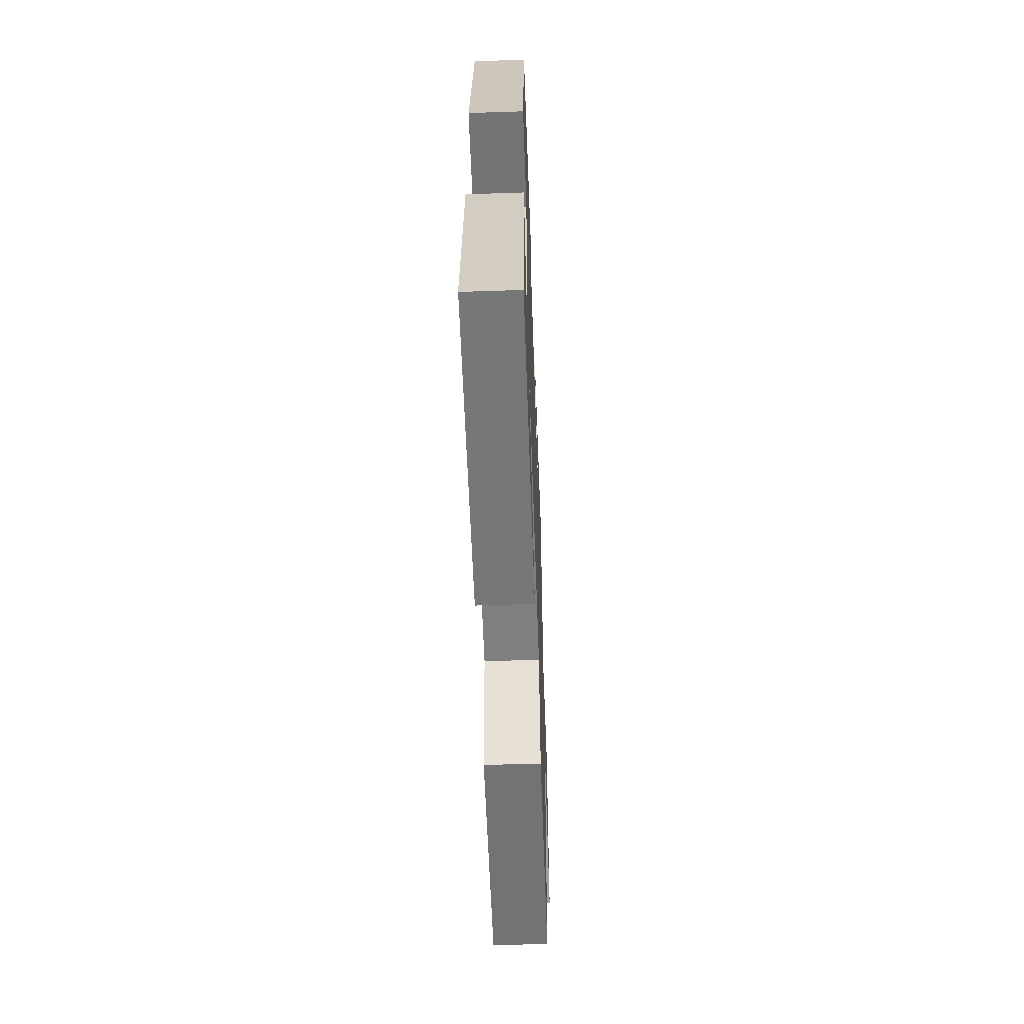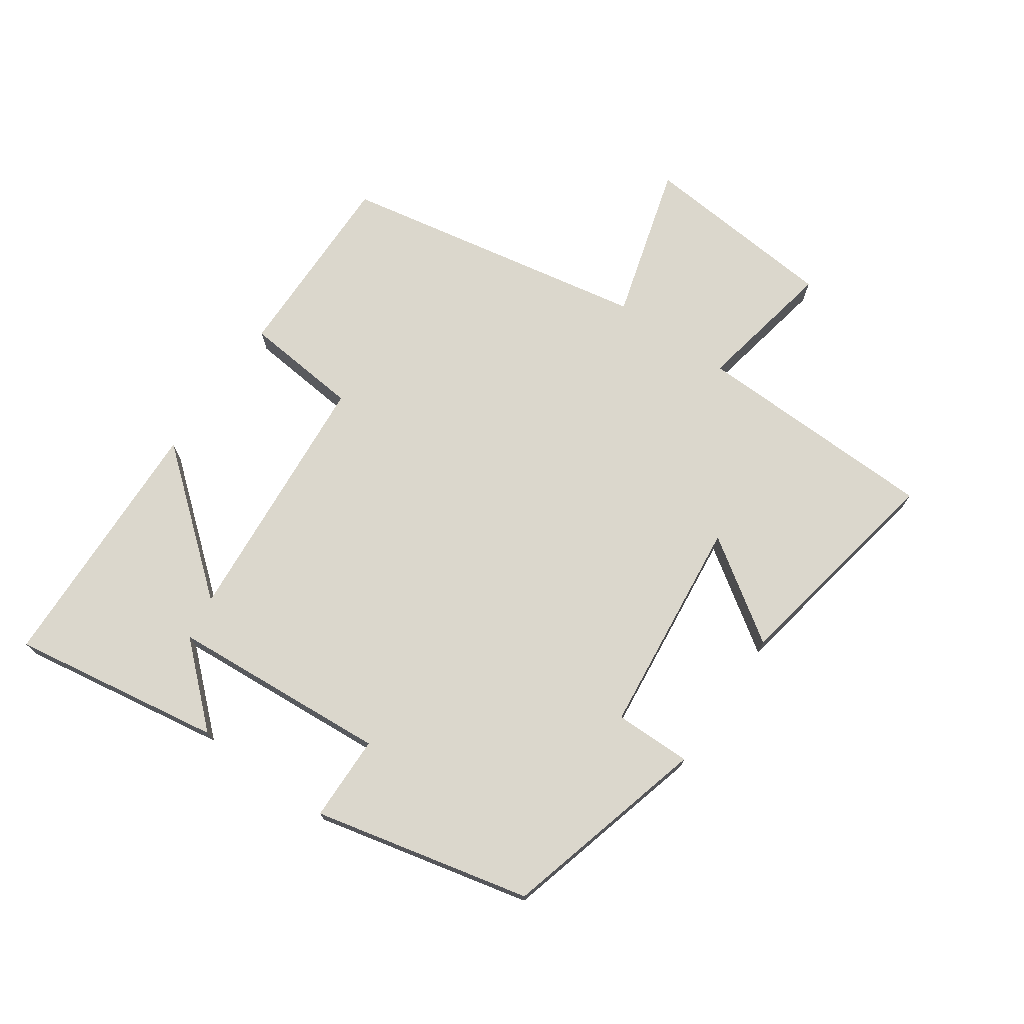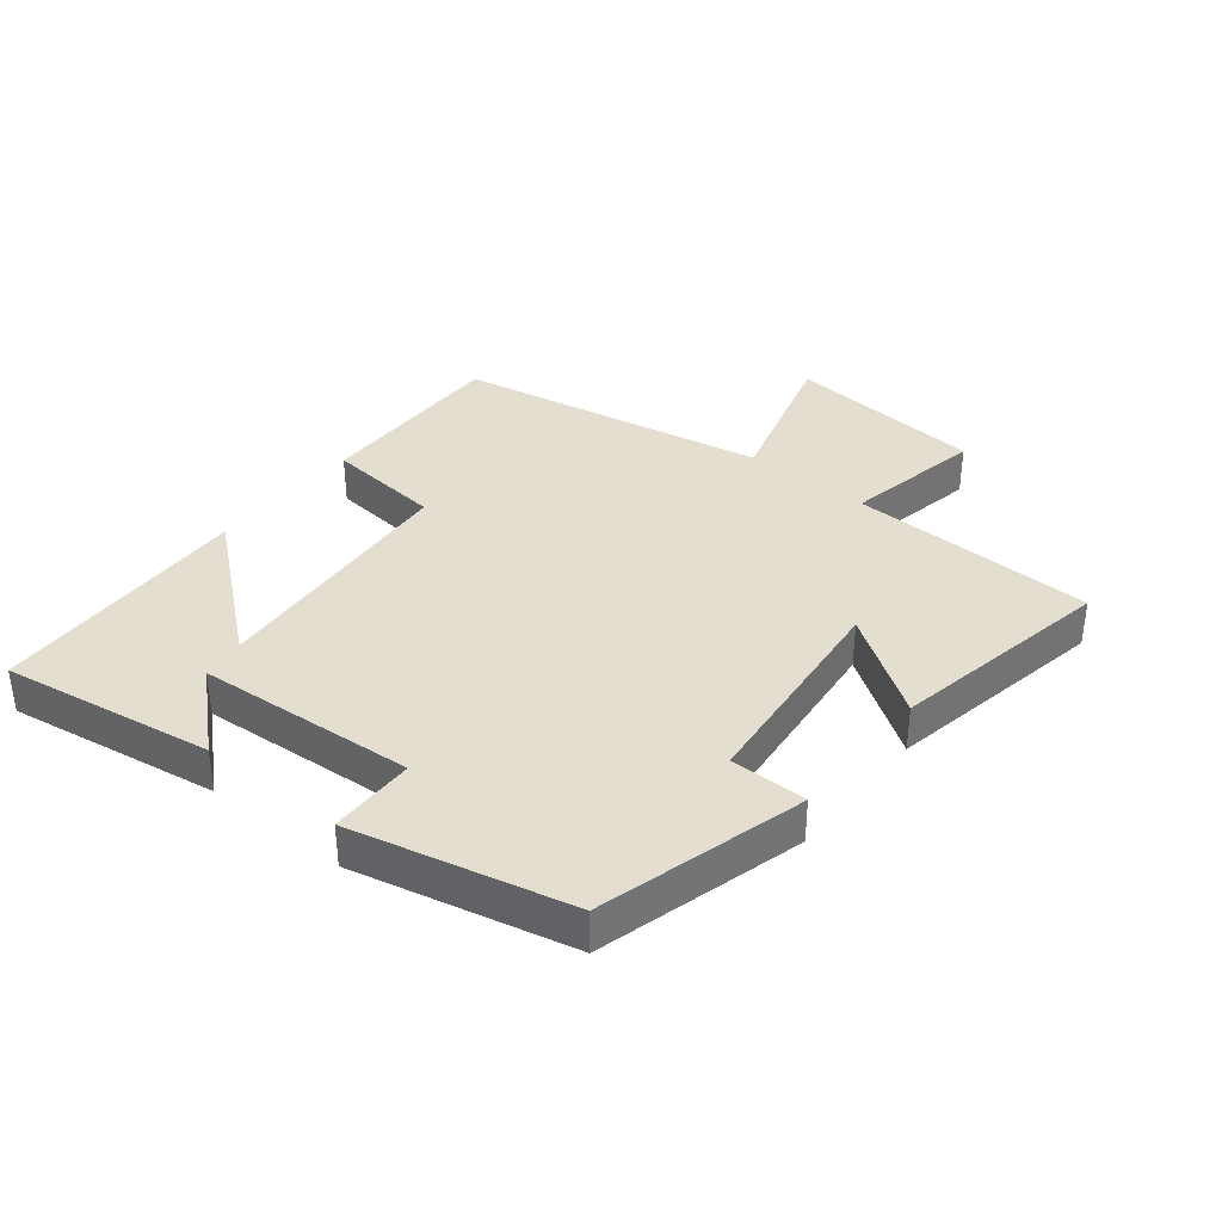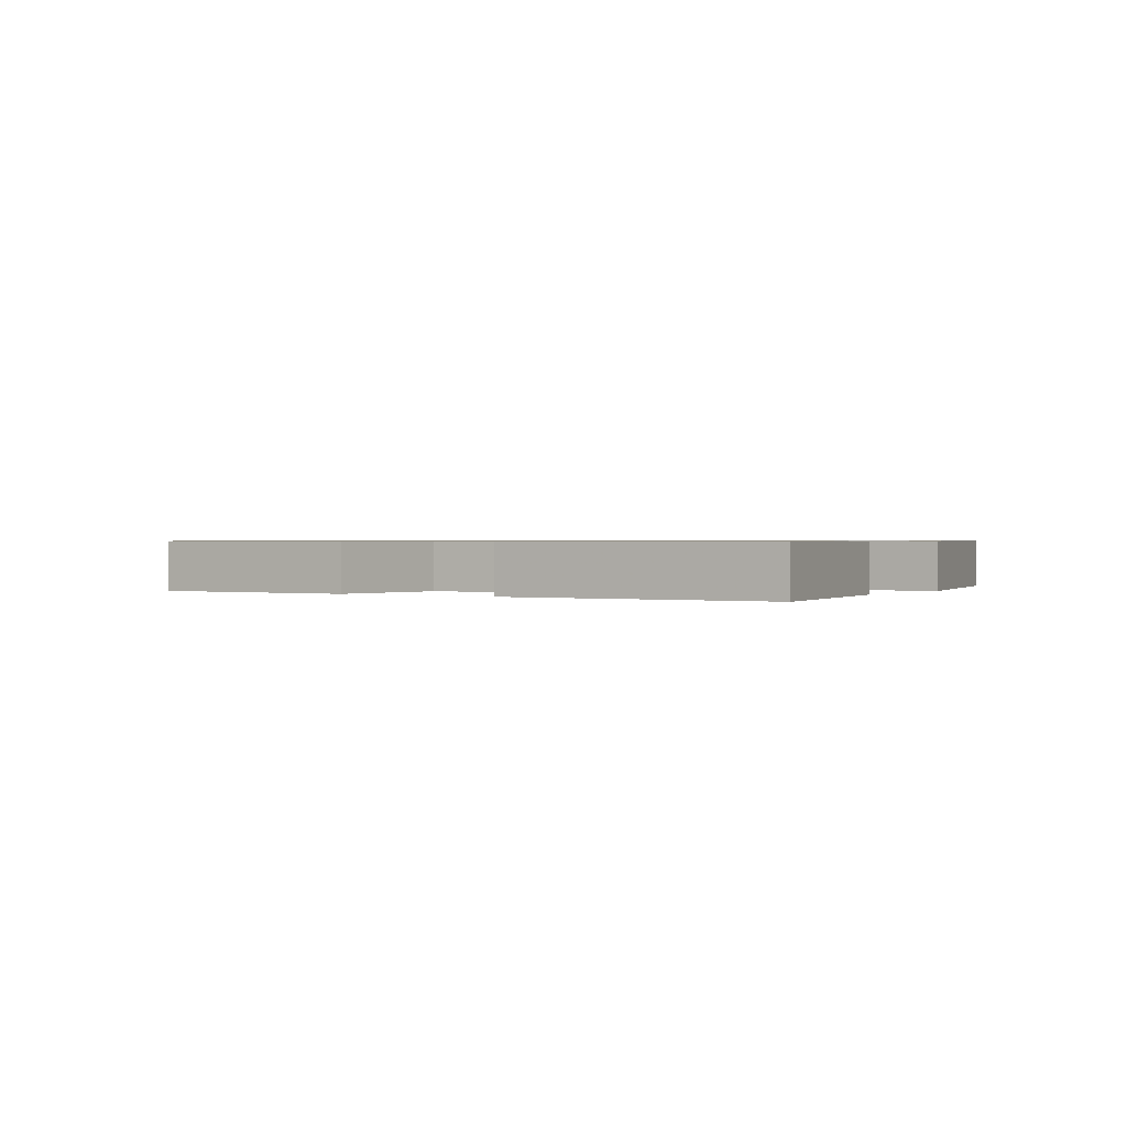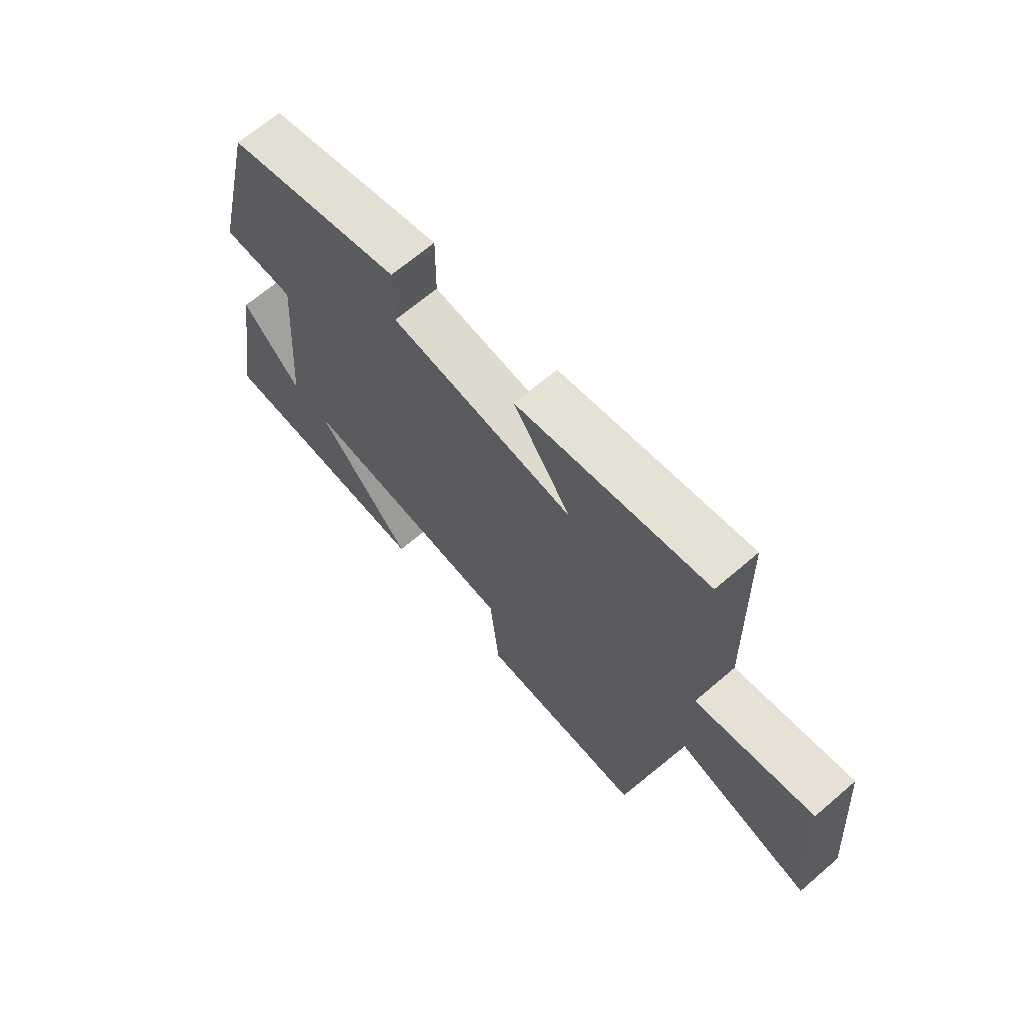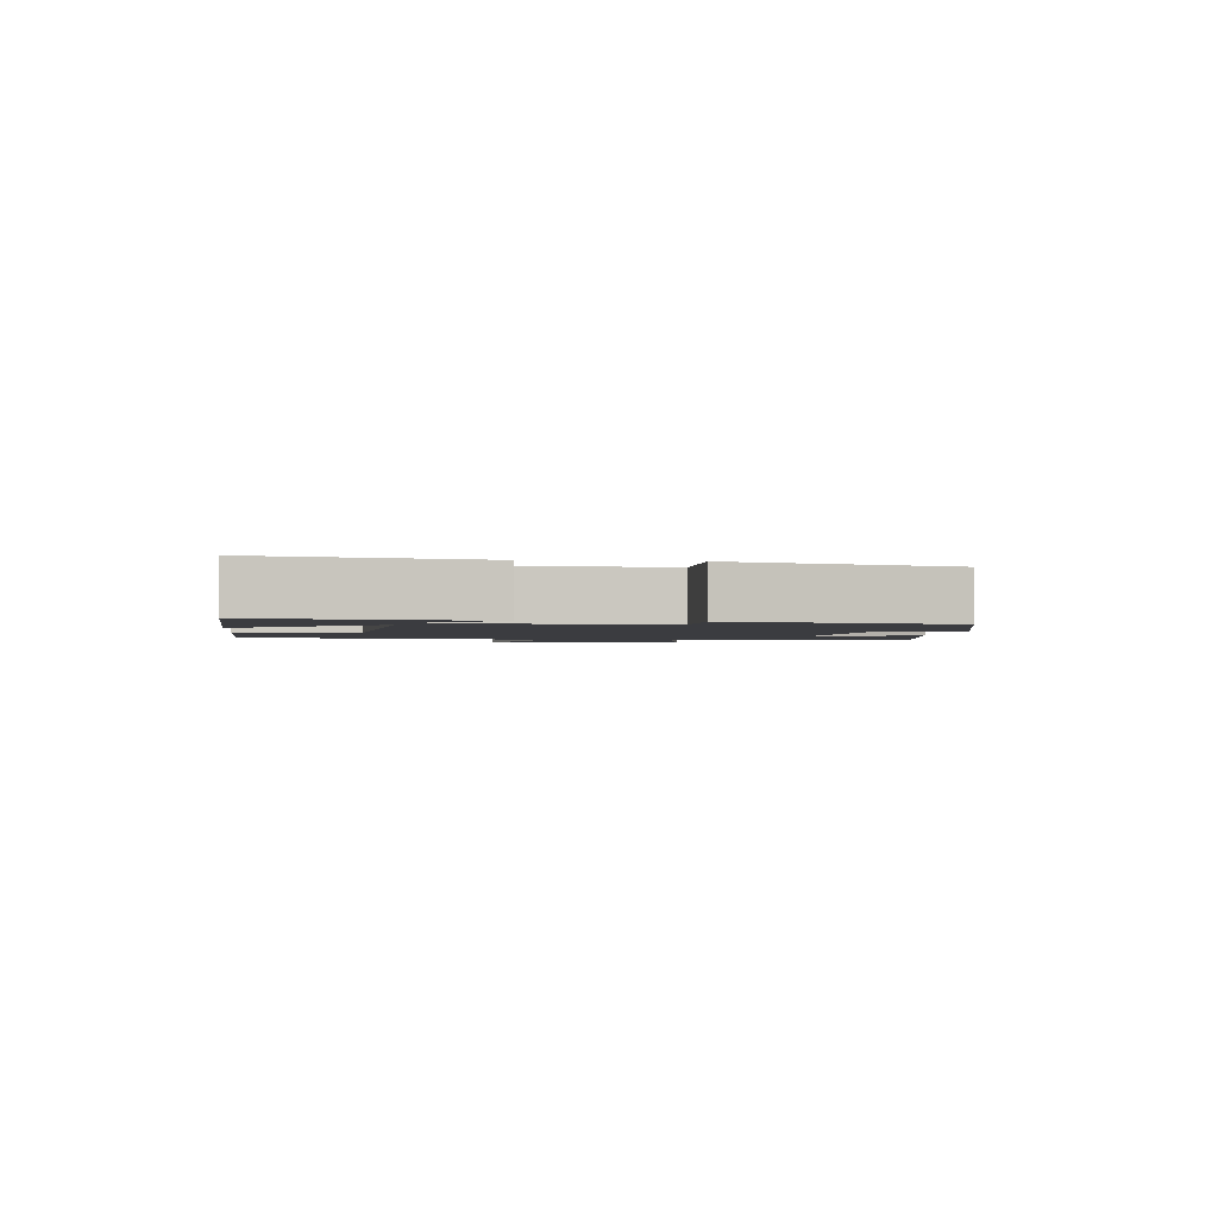
<metadata>
{"format":"obj","ext":"obj","renderer":"f3d","projection":"perspective","resolution":1024,"background":"white","views":[{"elev":-55.0,"azim":-88.0,"up":"+Z"},{"elev":73.1,"azim":-55.0,"up":"+Y"},{"elev":36.5,"azim":-51.0,"up":"+Y"},{"elev":0.7,"azim":-147.0,"up":"+Y"},{"elev":67.0,"azim":49.3,"up":"+Z"},{"elev":-2.0,"azim":-96.9,"up":"+Y"}]}
</metadata>
<code>
v 0.408 0.07 -0.505
v 0.102 0.07 -0.5
v 0.085 0.07 -0.318
v -0.321 0.07 -0.284
v -0.144 0.07 -0.5
v -0.554 0.07 -0.485
v -0.5 0.07 -0.153
v -0.391 0.07 -0.274
v -0.365 0.07 0.07
v -0.5 0.07 0.073
v -0.42 0.07 0.414
v -0.095 0.07 0.5
v -0.096 0.07 0.379
v 0.246 0.07 0.341
v 0.139 0.07 0.5
v 0.491 0.07 0.564
v 0.5 0.07 0.179
v 0.718 0.07 0.22
v 0.744 0.07 -0.09
v 0.5 0.07 -0.019
v 0.408 0 -0.505
v 0.102 0 -0.5
v 0.085 0 -0.318
v -0.321 0 -0.284
v -0.144 0 -0.5
v -0.554 0 -0.485
v -0.5 0 -0.153
v -0.391 0 -0.274
v -0.365 0 0.07
v -0.5 0 0.073
v -0.42 0 0.414
v -0.095 0 0.5
v -0.096 0 0.379
v 0.246 0 0.341
v 0.139 0 0.5
v 0.491 0 0.564
v 0.5 0 0.179
v 0.718 0 0.22
v 0.744 0 -0.09
v 0.5 0 -0.019
f 17 18 19 20
f 14 15 16 17
f 13 14 17 20
f 10 11 12 13
f 9 10 13
f 8 9 13 20
f 6 7 8
f 4 5 6 8
f 3 4 8 20
f 1 2 3 20
f 40 39 38 37
f 37 36 35 34
f 40 37 34 33
f 33 32 31 30
f 33 30 29
f 40 33 29 28
f 28 27 26
f 28 26 25 24
f 40 28 24 23
f 40 23 22 21
f 1 21 22 2
f 2 22 23 3
f 3 23 24 4
f 4 24 25 5
f 5 25 26 6
f 6 26 27 7
f 7 27 28 8
f 8 28 29 9
f 9 29 30 10
f 10 30 31 11
f 11 31 32 12
f 12 32 33 13
f 13 33 34 14
f 14 34 35 15
f 15 35 36 16
f 16 36 37 17
f 17 37 38 18
f 18 38 39 19
f 19 39 40 20
f 20 40 21 1

</code>
